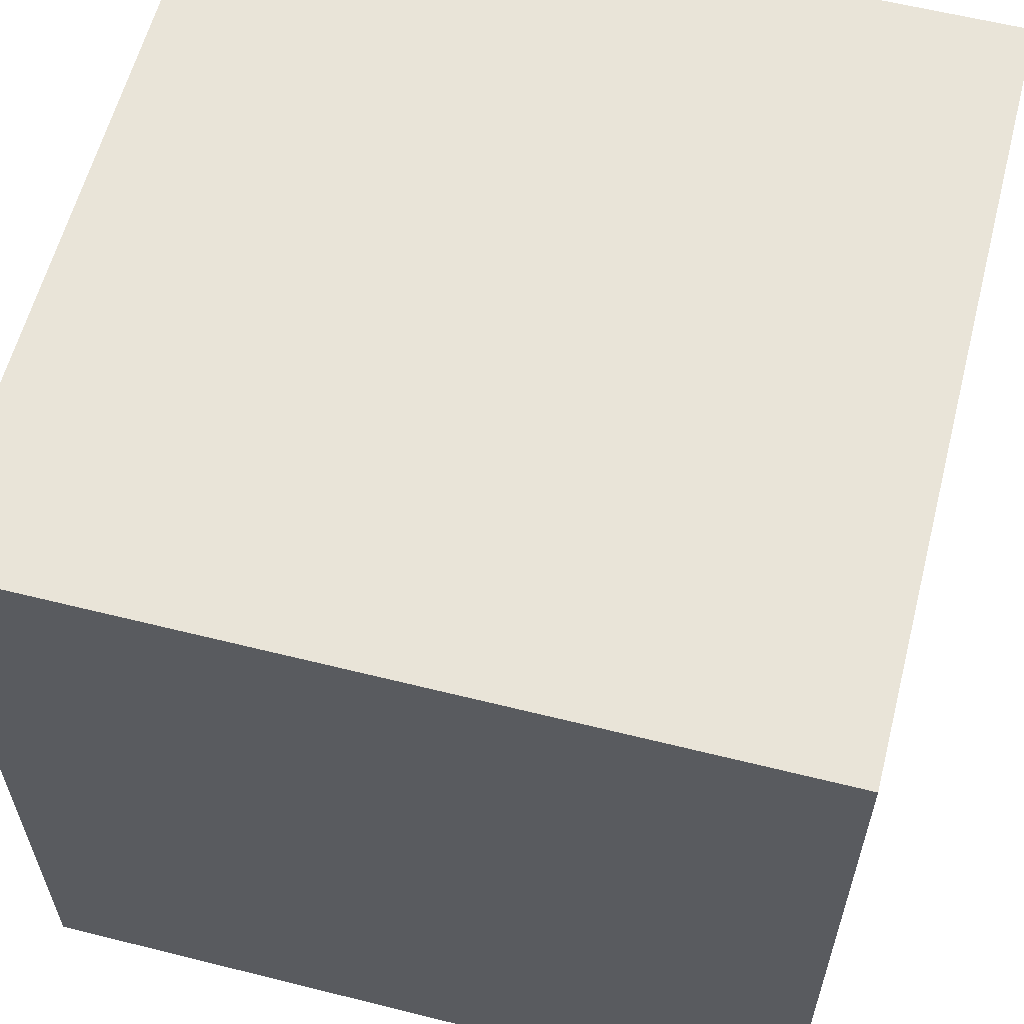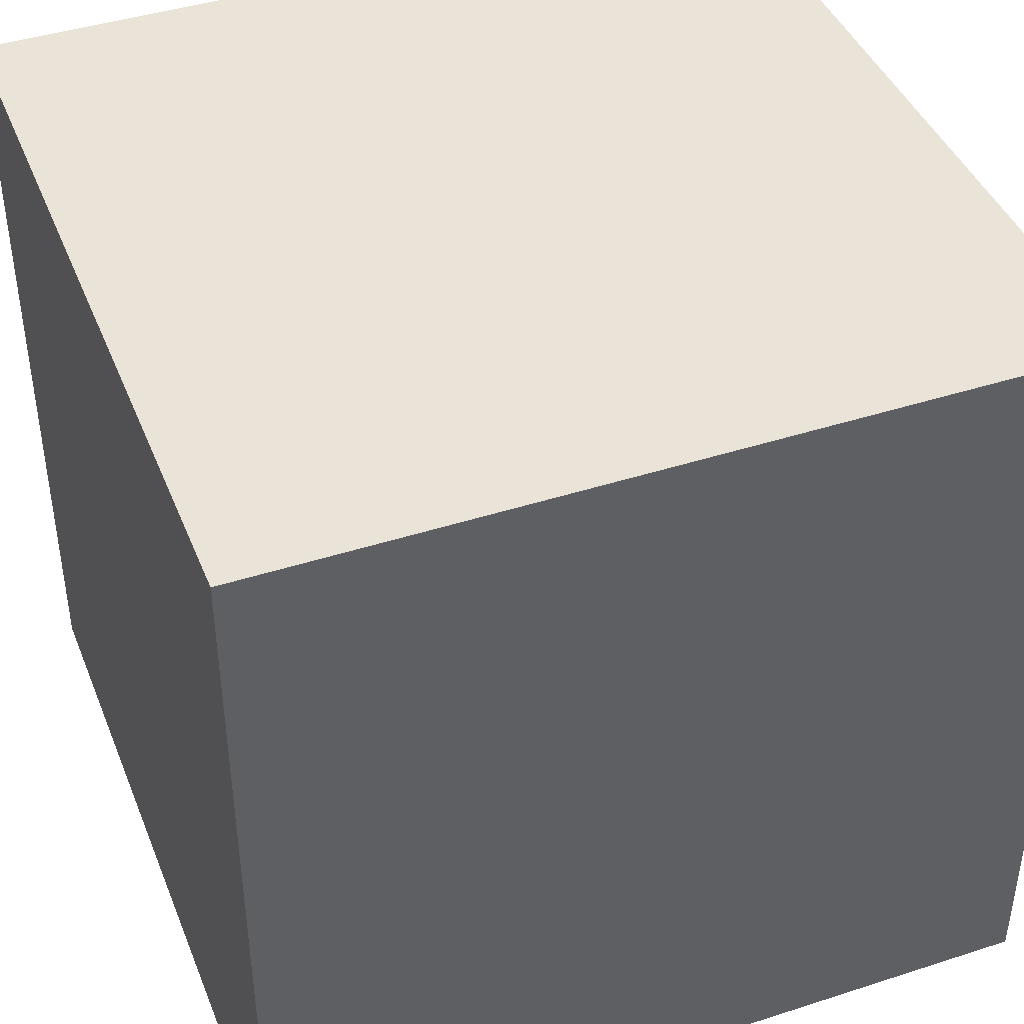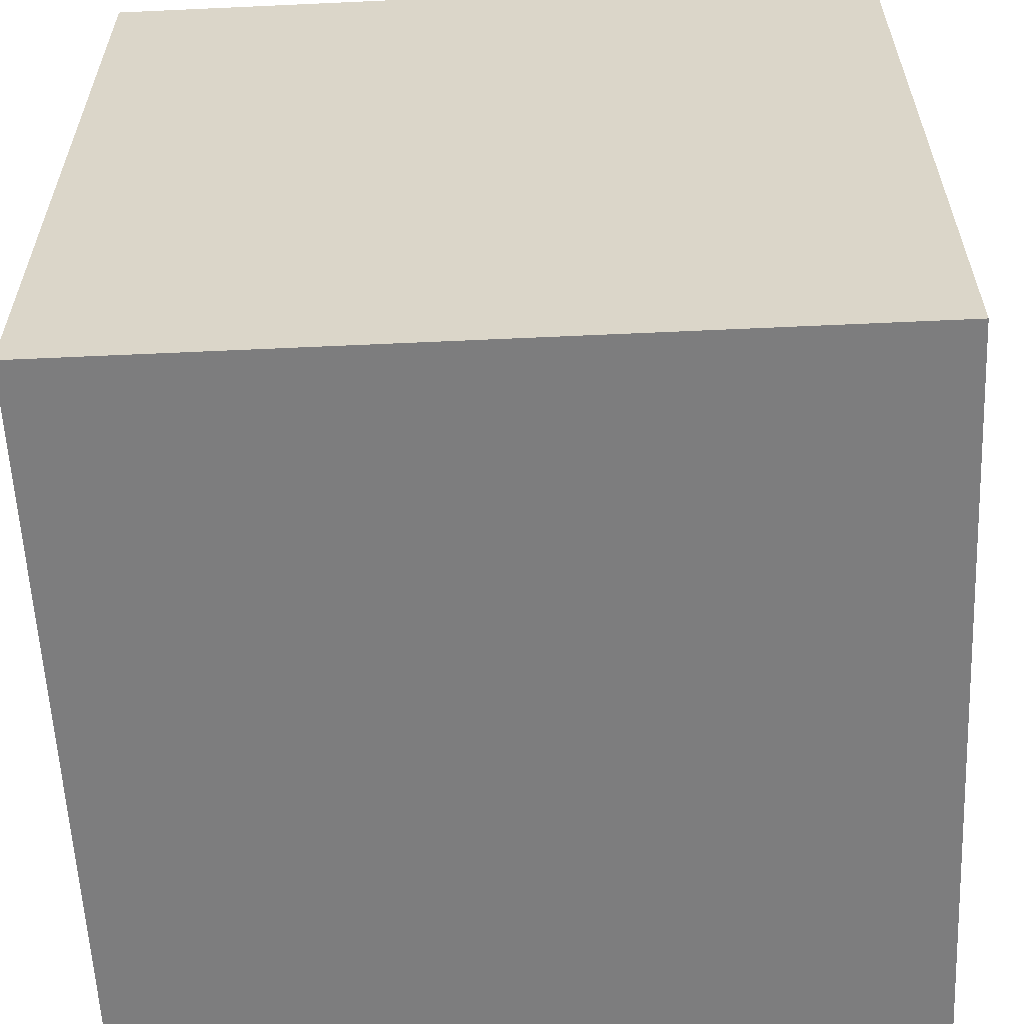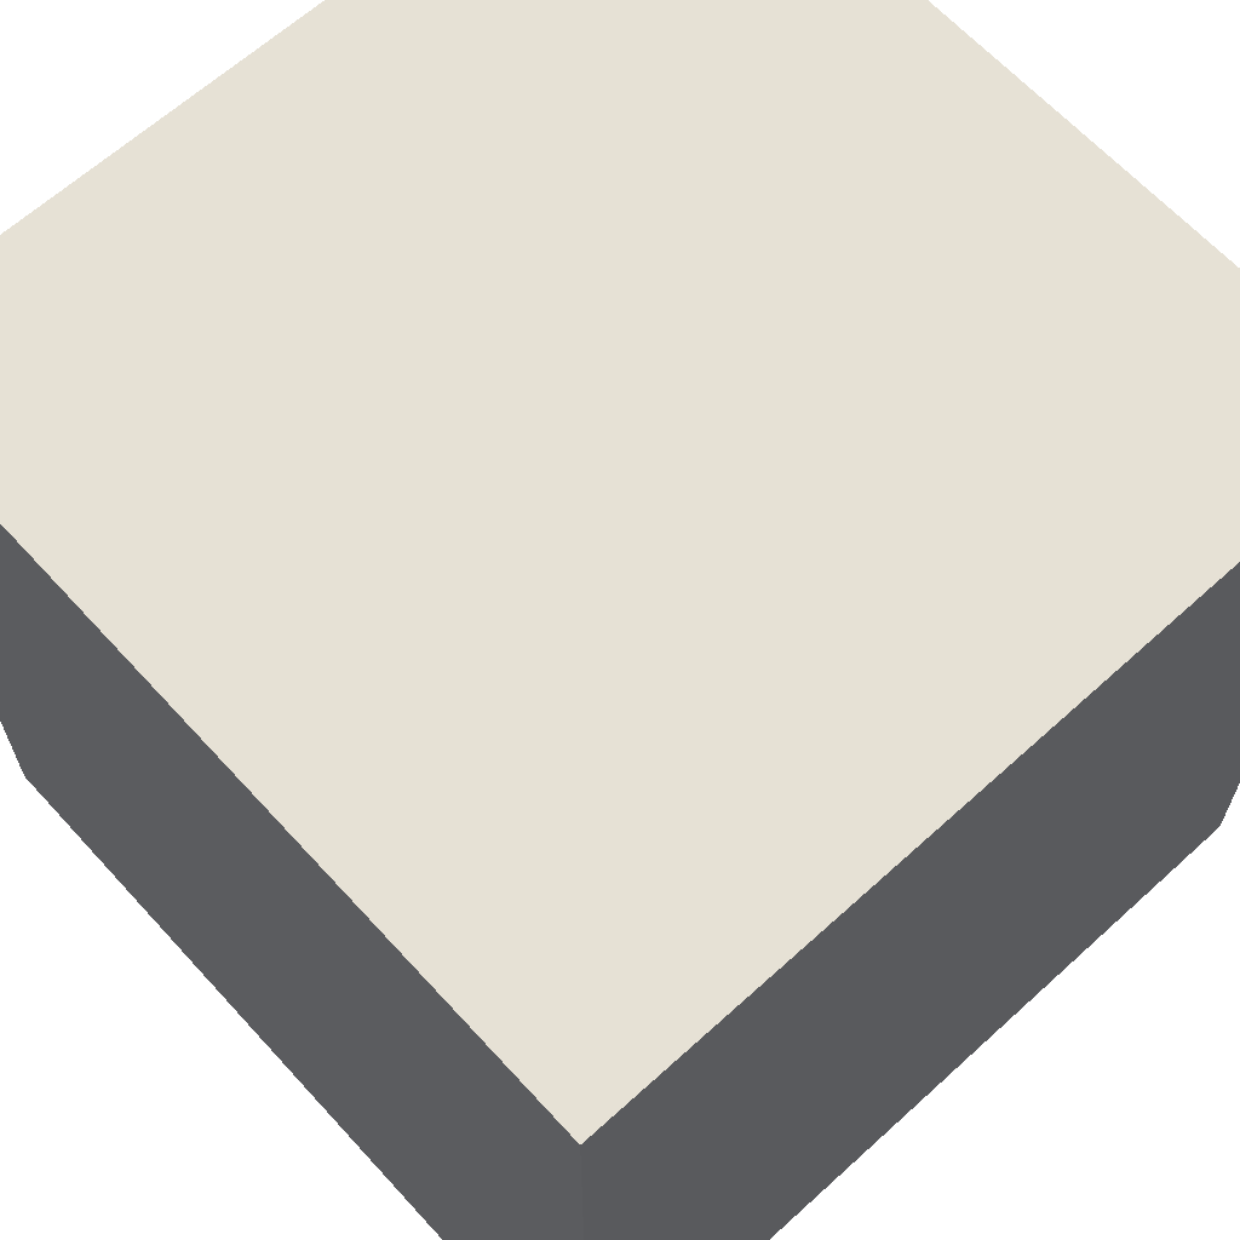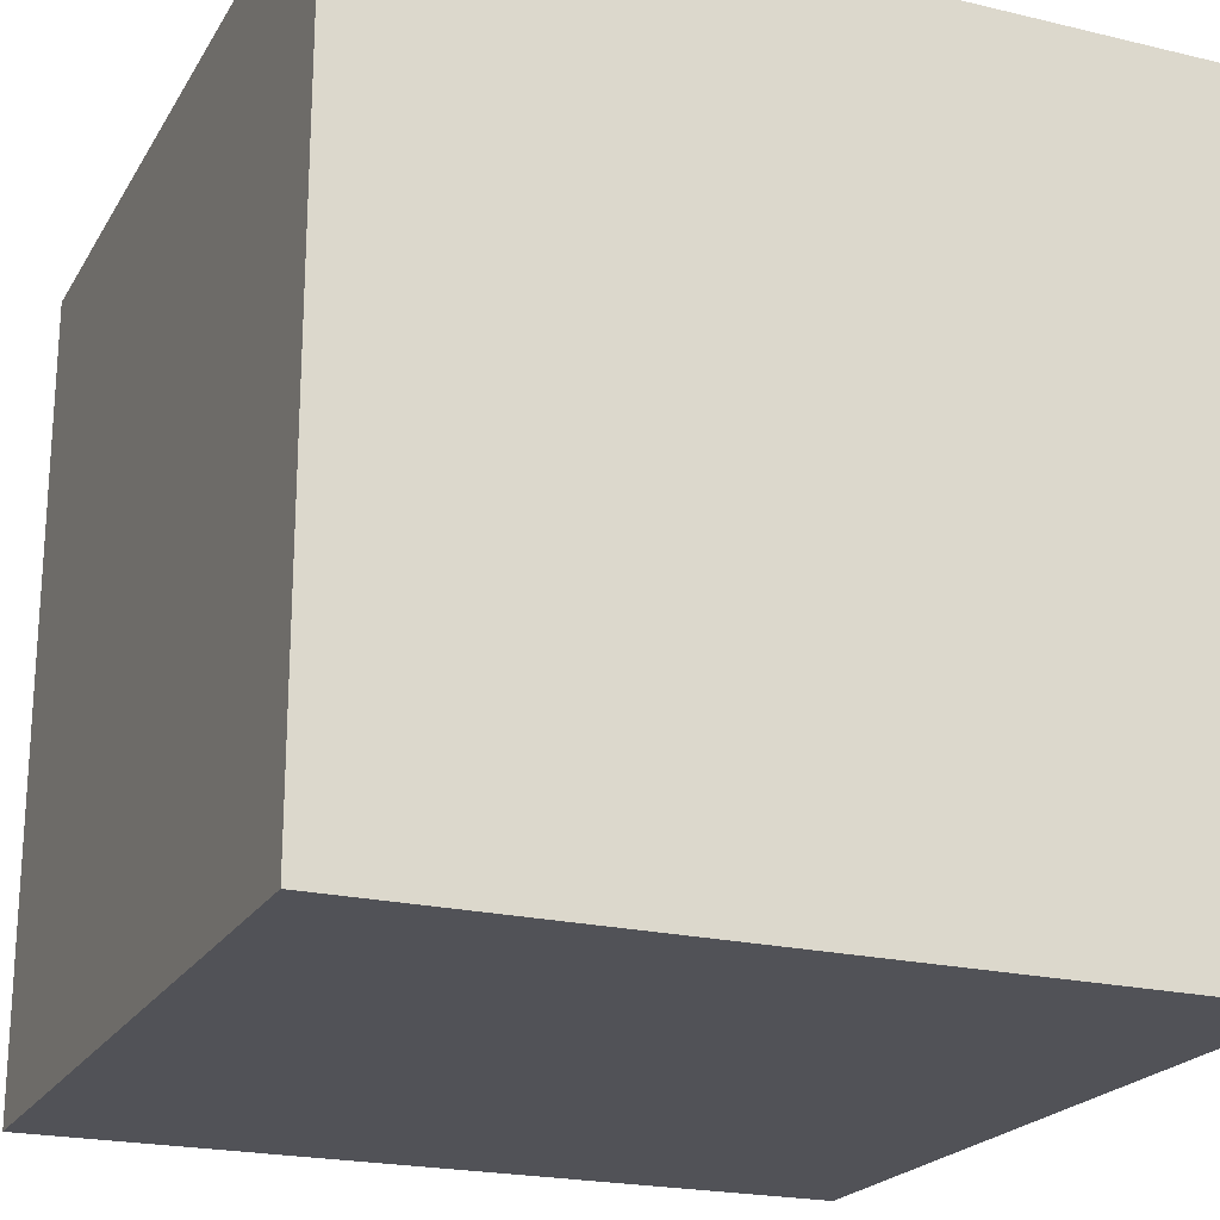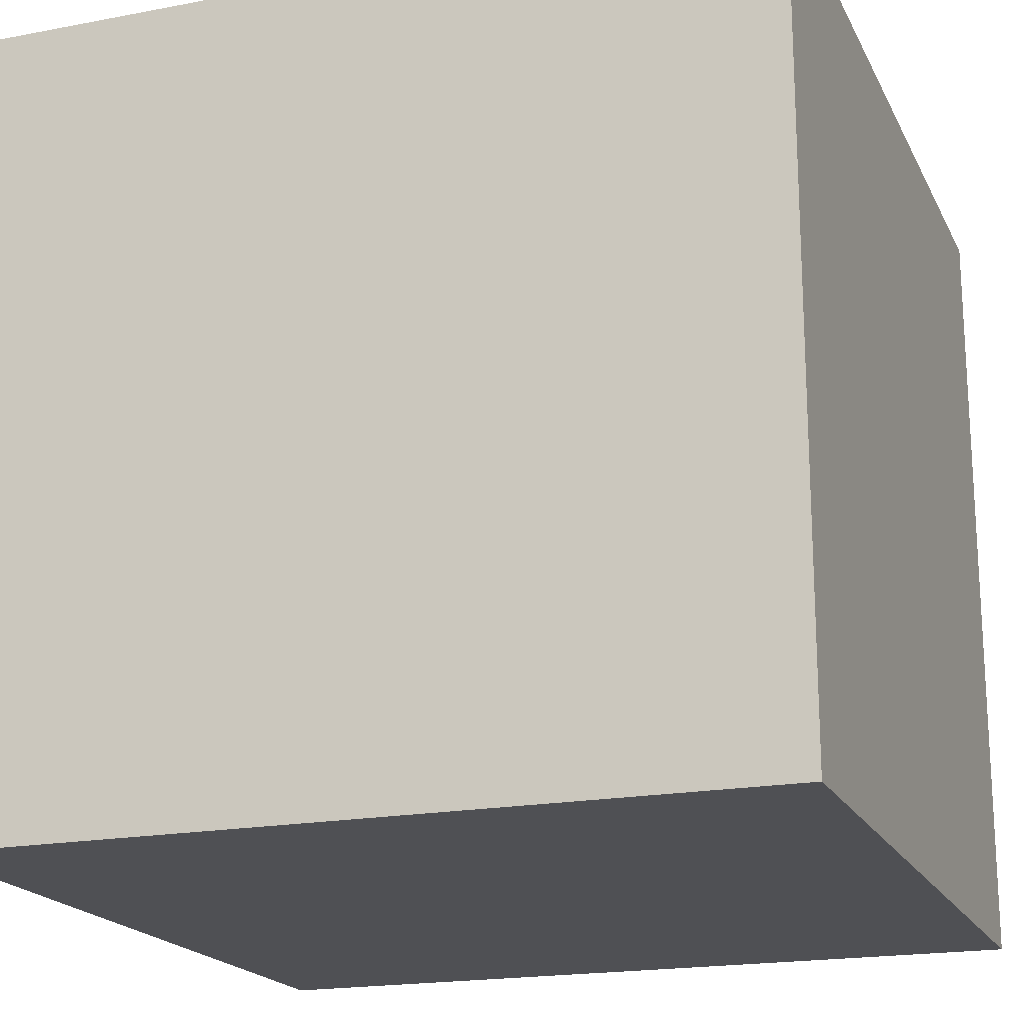
<metadata>
{"format":"obj","ext":"obj","renderer":"f3d","projection":"perspective","resolution":1024,"background":"white","views":[{"elev":59.9,"azim":104.4,"up":"+Y"},{"elev":42.8,"azim":159.0,"up":"+Y"},{"elev":-59.2,"azim":2.7,"up":"+Z"},{"elev":64.6,"azim":137.6,"up":"+Y"},{"elev":-21.5,"azim":157.1,"up":"+Y"},{"elev":-19.2,"azim":-160.2,"up":"+Y"}]}
</metadata>
<code>
v -4.768e-07 0 -1.907e-06
v -1 0 -1.907e-06
v -4.768e-07 1 -1.907e-06
v -1 1 -1.907e-06
v -1 0 -1.907e-06
v -1 0 -1
v -1 1 -1.907e-06
v -1 1 -1
v -1 0 -1
v -4.768e-07 0 -1
v -1 1 -1
v -4.768e-07 1 -1
v -4.768e-07 0 -1
v -4.768e-07 0 -1.907e-06
v -4.768e-07 1 -1
v -4.768e-07 1 -1.907e-06
v -4.768e-07 1 -1.907e-06
v -1 1 -1.907e-06
v -4.768e-07 1 -1
v -1 1 -1
v -4.768e-07 0 -1
v -1 0 -1
v -4.768e-07 0 -1.907e-06
v -1 0 -1.907e-06
g Dust2Box_2_(17)_1353_113
f 1 3 2
f 2 3 4
f 5 7 6
f 6 7 8
f 9 11 10
f 10 11 12
f 13 15 14
f 14 15 16
f 17 19 18
f 18 19 20
f 21 23 22
f 22 23 24

</code>
